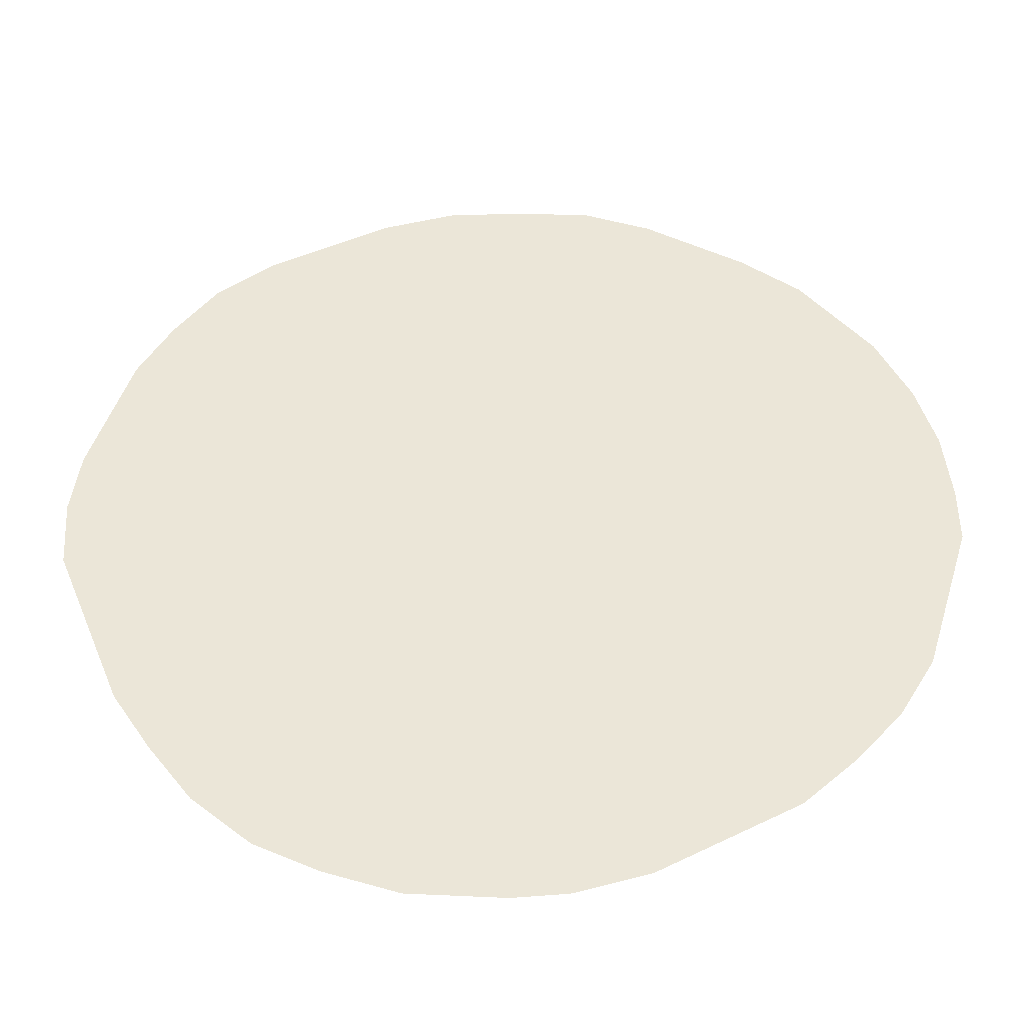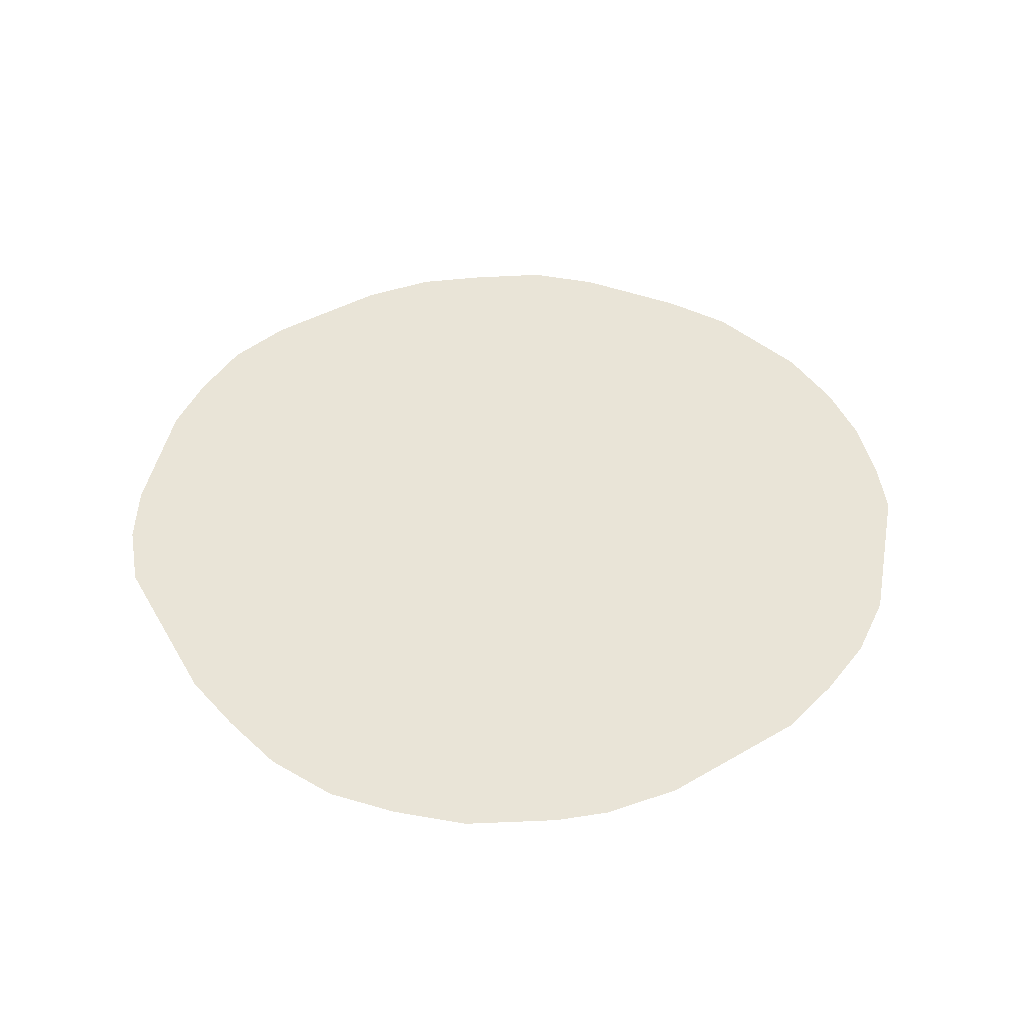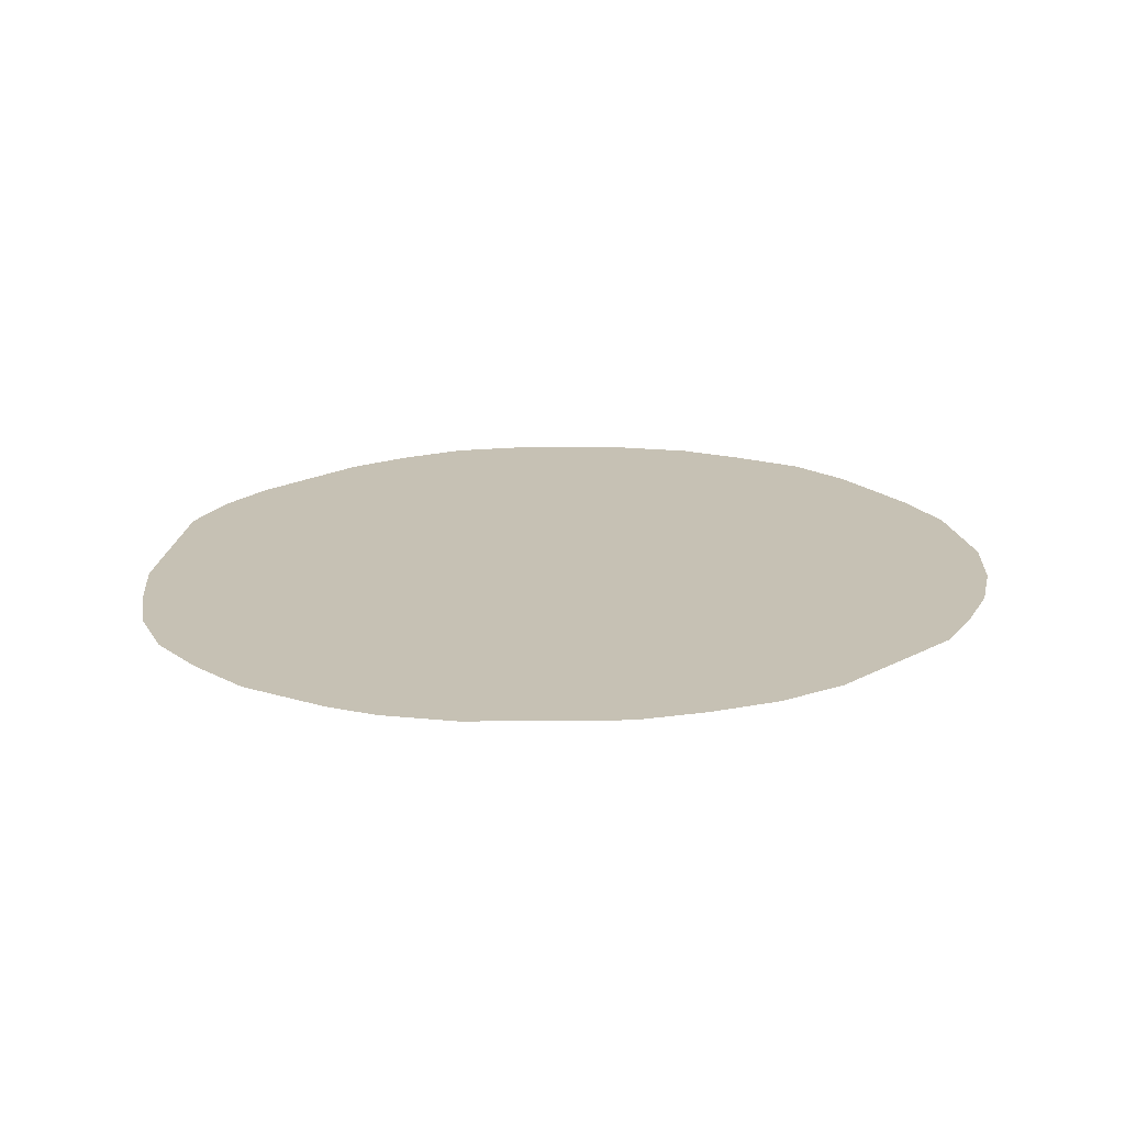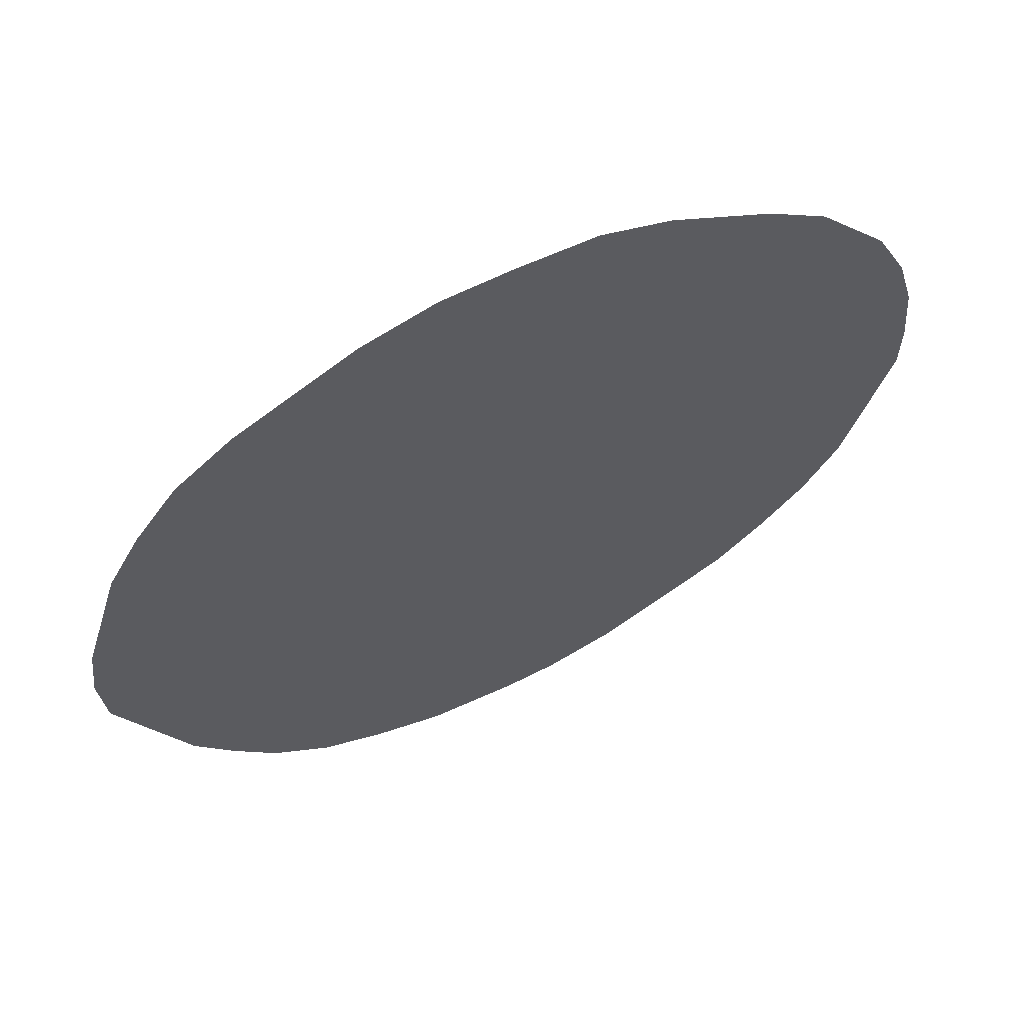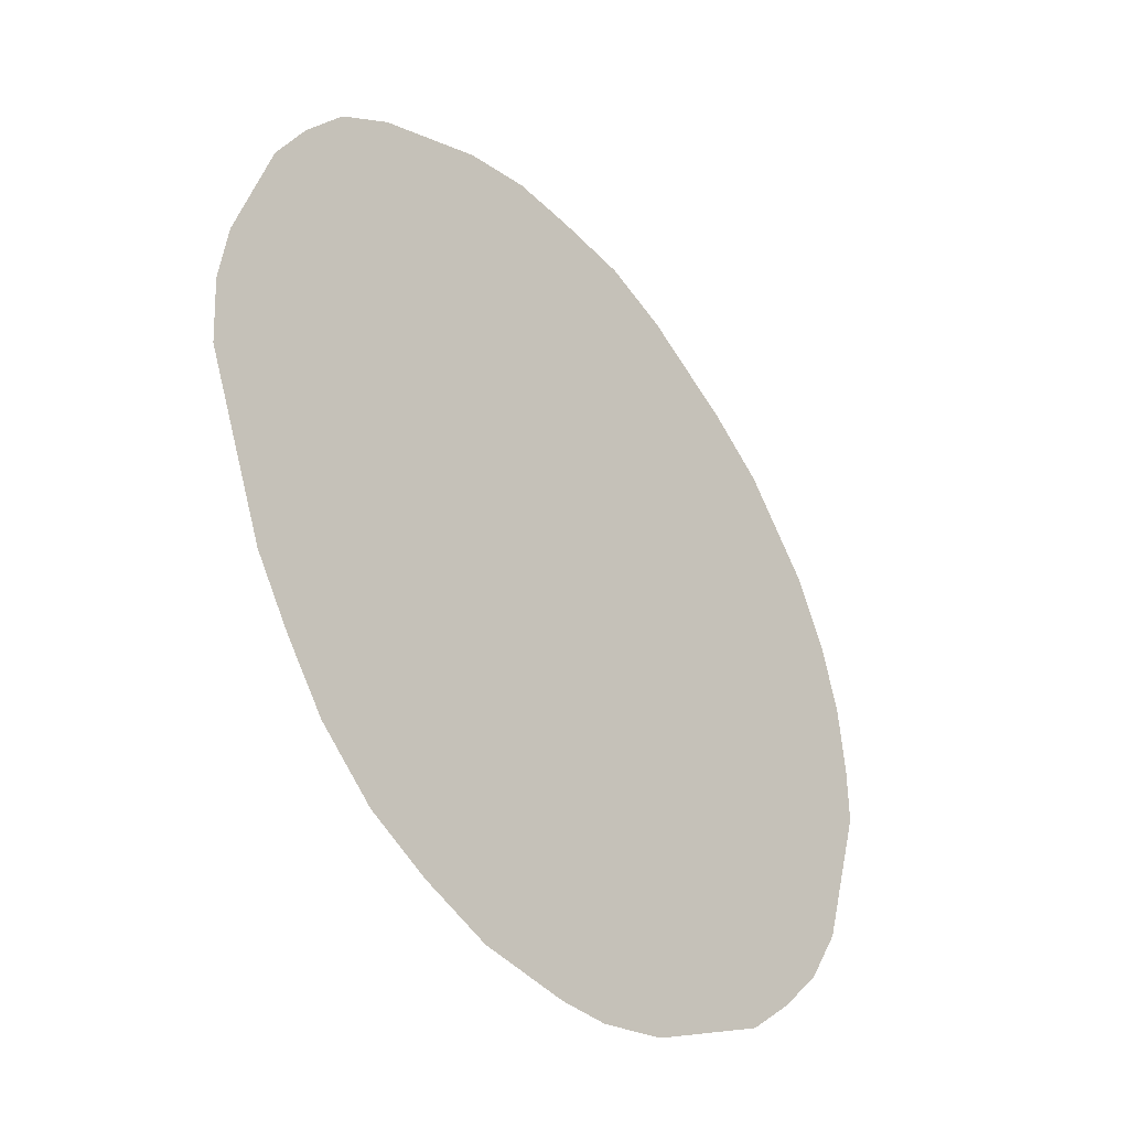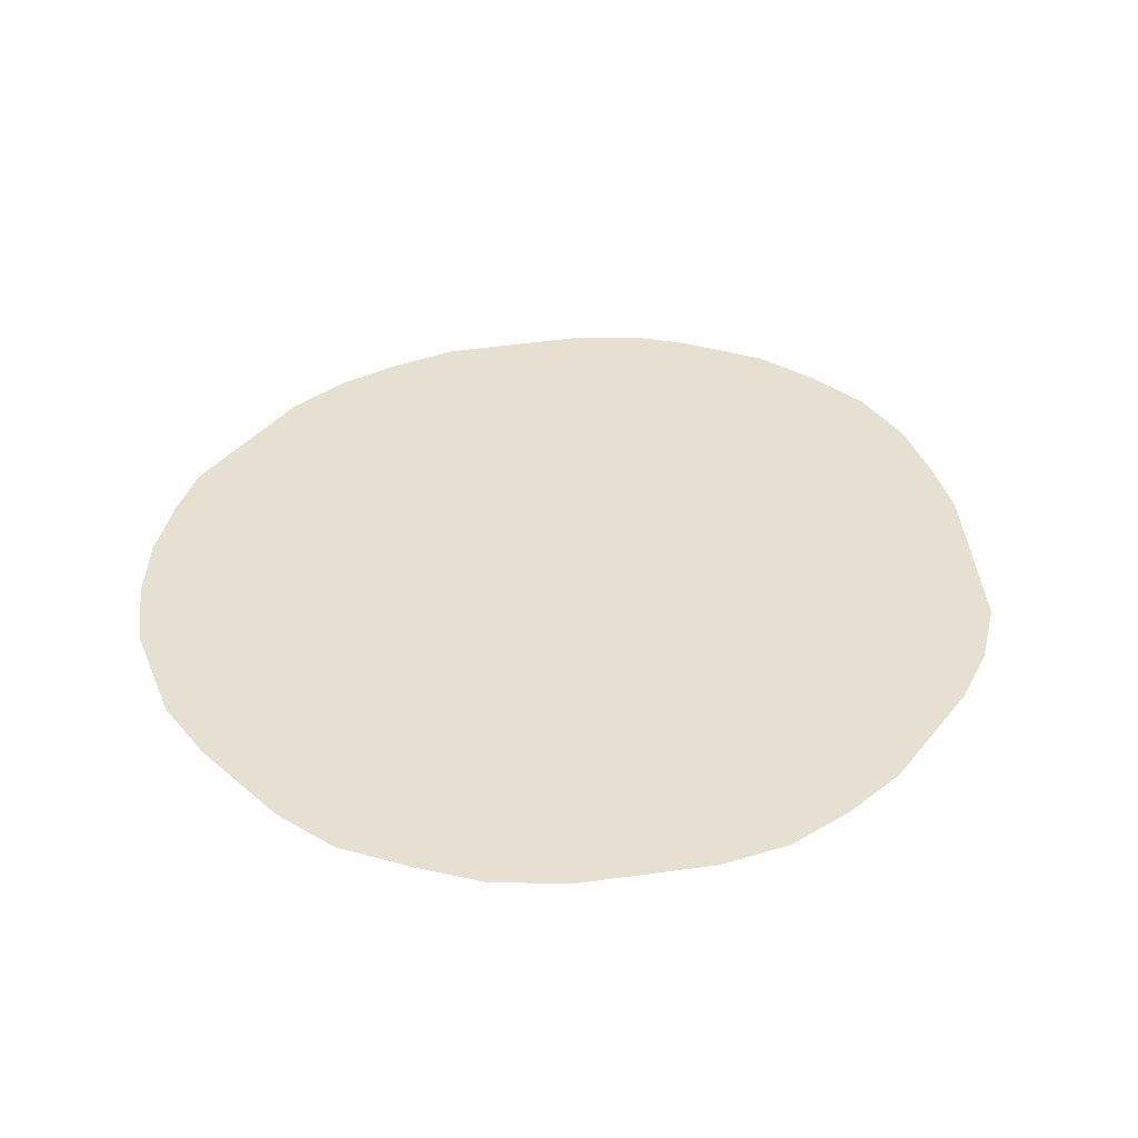
<metadata>
{"format":"obj","ext":"obj","renderer":"f3d","projection":"perspective","resolution":1024,"background":"white","views":[{"elev":-43.5,"azim":-179.8,"up":"+Z"},{"elev":43.1,"azim":174.0,"up":"+Y"},{"elev":18.6,"azim":-152.4,"up":"+Y"},{"elev":64.3,"azim":154.4,"up":"+Z"},{"elev":-41.4,"azim":129.5,"up":"+Z"},{"elev":38.3,"azim":17.5,"up":"+Y"}]}
</metadata>
<code>
o TFA6_Curve_Mesh.005
v 1.402 0.008809 4.232
v -0.01491 0.008809 4.468
v -2.471 0.008809 3.642
v 0.9508 0.008811 -4.572
v 1.656 0.008811 -4.342
v 0.03233 0.008811 -4.621
v 2.279 0.008811 -4.047
v 2.853 0.008811 -3.555
v 3.28 0.00881 -2.981
v 3.657 0.00881 -2.391
v -1.215 0.008811 -4.365
v 4.329 0.00881 -0.7014
v 4.297 0.00881 0.6599
v 4.379 0.00881 0.003863
v 3.903 0.00881 1.972
v 3.575 0.00881 2.579
v 2.583 0.008809 3.618
v 3.15 0.008809 3.169
v 0.67 0.008809 4.445
v -0.7943 0.008809 4.445
v -1.479 0.008809 4.208
v -3.062 0.008809 3.193
v -3.77 0.00881 2.295
v -4.101 0.00881 1.587
v -4.29 0.00881 0.902
v -4.361 0.00881 0.1698
v -4.361 0.00881 -0.4206
v -3.888 0.00881 -2.003
v -3.527 0.00881 -2.626
v -3.068 0.008811 -3.151
v -2.56 0.008811 -3.627
v -0.4932 0.008811 -4.578
v 1.402 0.008809 4.232
v 3.903 0.00881 1.972
v -2.471 0.008809 3.642
v -0.01491 0.008809 4.468
v 0.9508 0.008811 -4.572
v 0.03233 0.008811 -4.621
v 1.656 0.008811 -4.342
v 2.853 0.008811 -3.555
v 2.279 0.008811 -4.047
v 3.28 0.00881 -2.981
v -1.215 0.008811 -4.365
v 3.657 0.00881 -2.391
v 4.297 0.00881 0.6599
v 4.329 0.00881 -0.7014
v 0.67 0.008809 4.445
v 4.379 0.00881 0.003863
v 2.583 0.008809 3.618
v 3.575 0.00881 2.579
v 3.15 0.008809 3.169
v -1.479 0.008809 4.208
v -0.7943 0.008809 4.445
v -3.77 0.00881 2.295
v -3.062 0.008809 3.193
v -4.101 0.00881 1.587
v -4.361 0.00881 0.1698
v -4.29 0.00881 0.902
v -3.888 0.00881 -2.003
v -4.361 0.00881 -0.4206
v -3.068 0.008811 -3.151
v -2.56 0.008811 -3.627
v -0.4932 0.008811 -4.578
v -3.527 0.00881 -2.626
f 1 2 3
f 4 5 6
f 5 7 8
f 9 5 8
f 9 10 11
f 10 12 13
f 12 14 13
f 13 15 3
f 15 16 17
f 16 18 17
f 17 1 15
f 1 19 2
f 2 20 21
f 1 3 15
f 21 3 2
f 3 22 23
f 23 24 3
f 24 25 26
f 3 24 26
f 26 27 28
f 3 26 13
f 28 29 30
f 10 28 30
f 30 31 10
f 31 11 10
f 11 32 6
f 9 11 6
f 9 6 5
f 10 13 28
f 28 13 26
f 33 34 35
f 33 35 36
f 37 38 39
f 39 40 41
f 42 38 43
f 42 43 44
f 44 45 46
f 33 36 47
f 46 45 48
f 45 35 34
f 34 49 50
f 50 49 51
f 49 34 33
f 36 52 53
f 52 36 35
f 35 54 55
f 54 35 56
f 56 57 58
f 35 57 56
f 35 45 57
f 57 59 60
f 61 44 62
f 62 44 43
f 43 38 63
f 42 39 38
f 59 57 45
f 44 59 45
f 42 40 39
f 59 61 64
f 44 61 59

</code>
